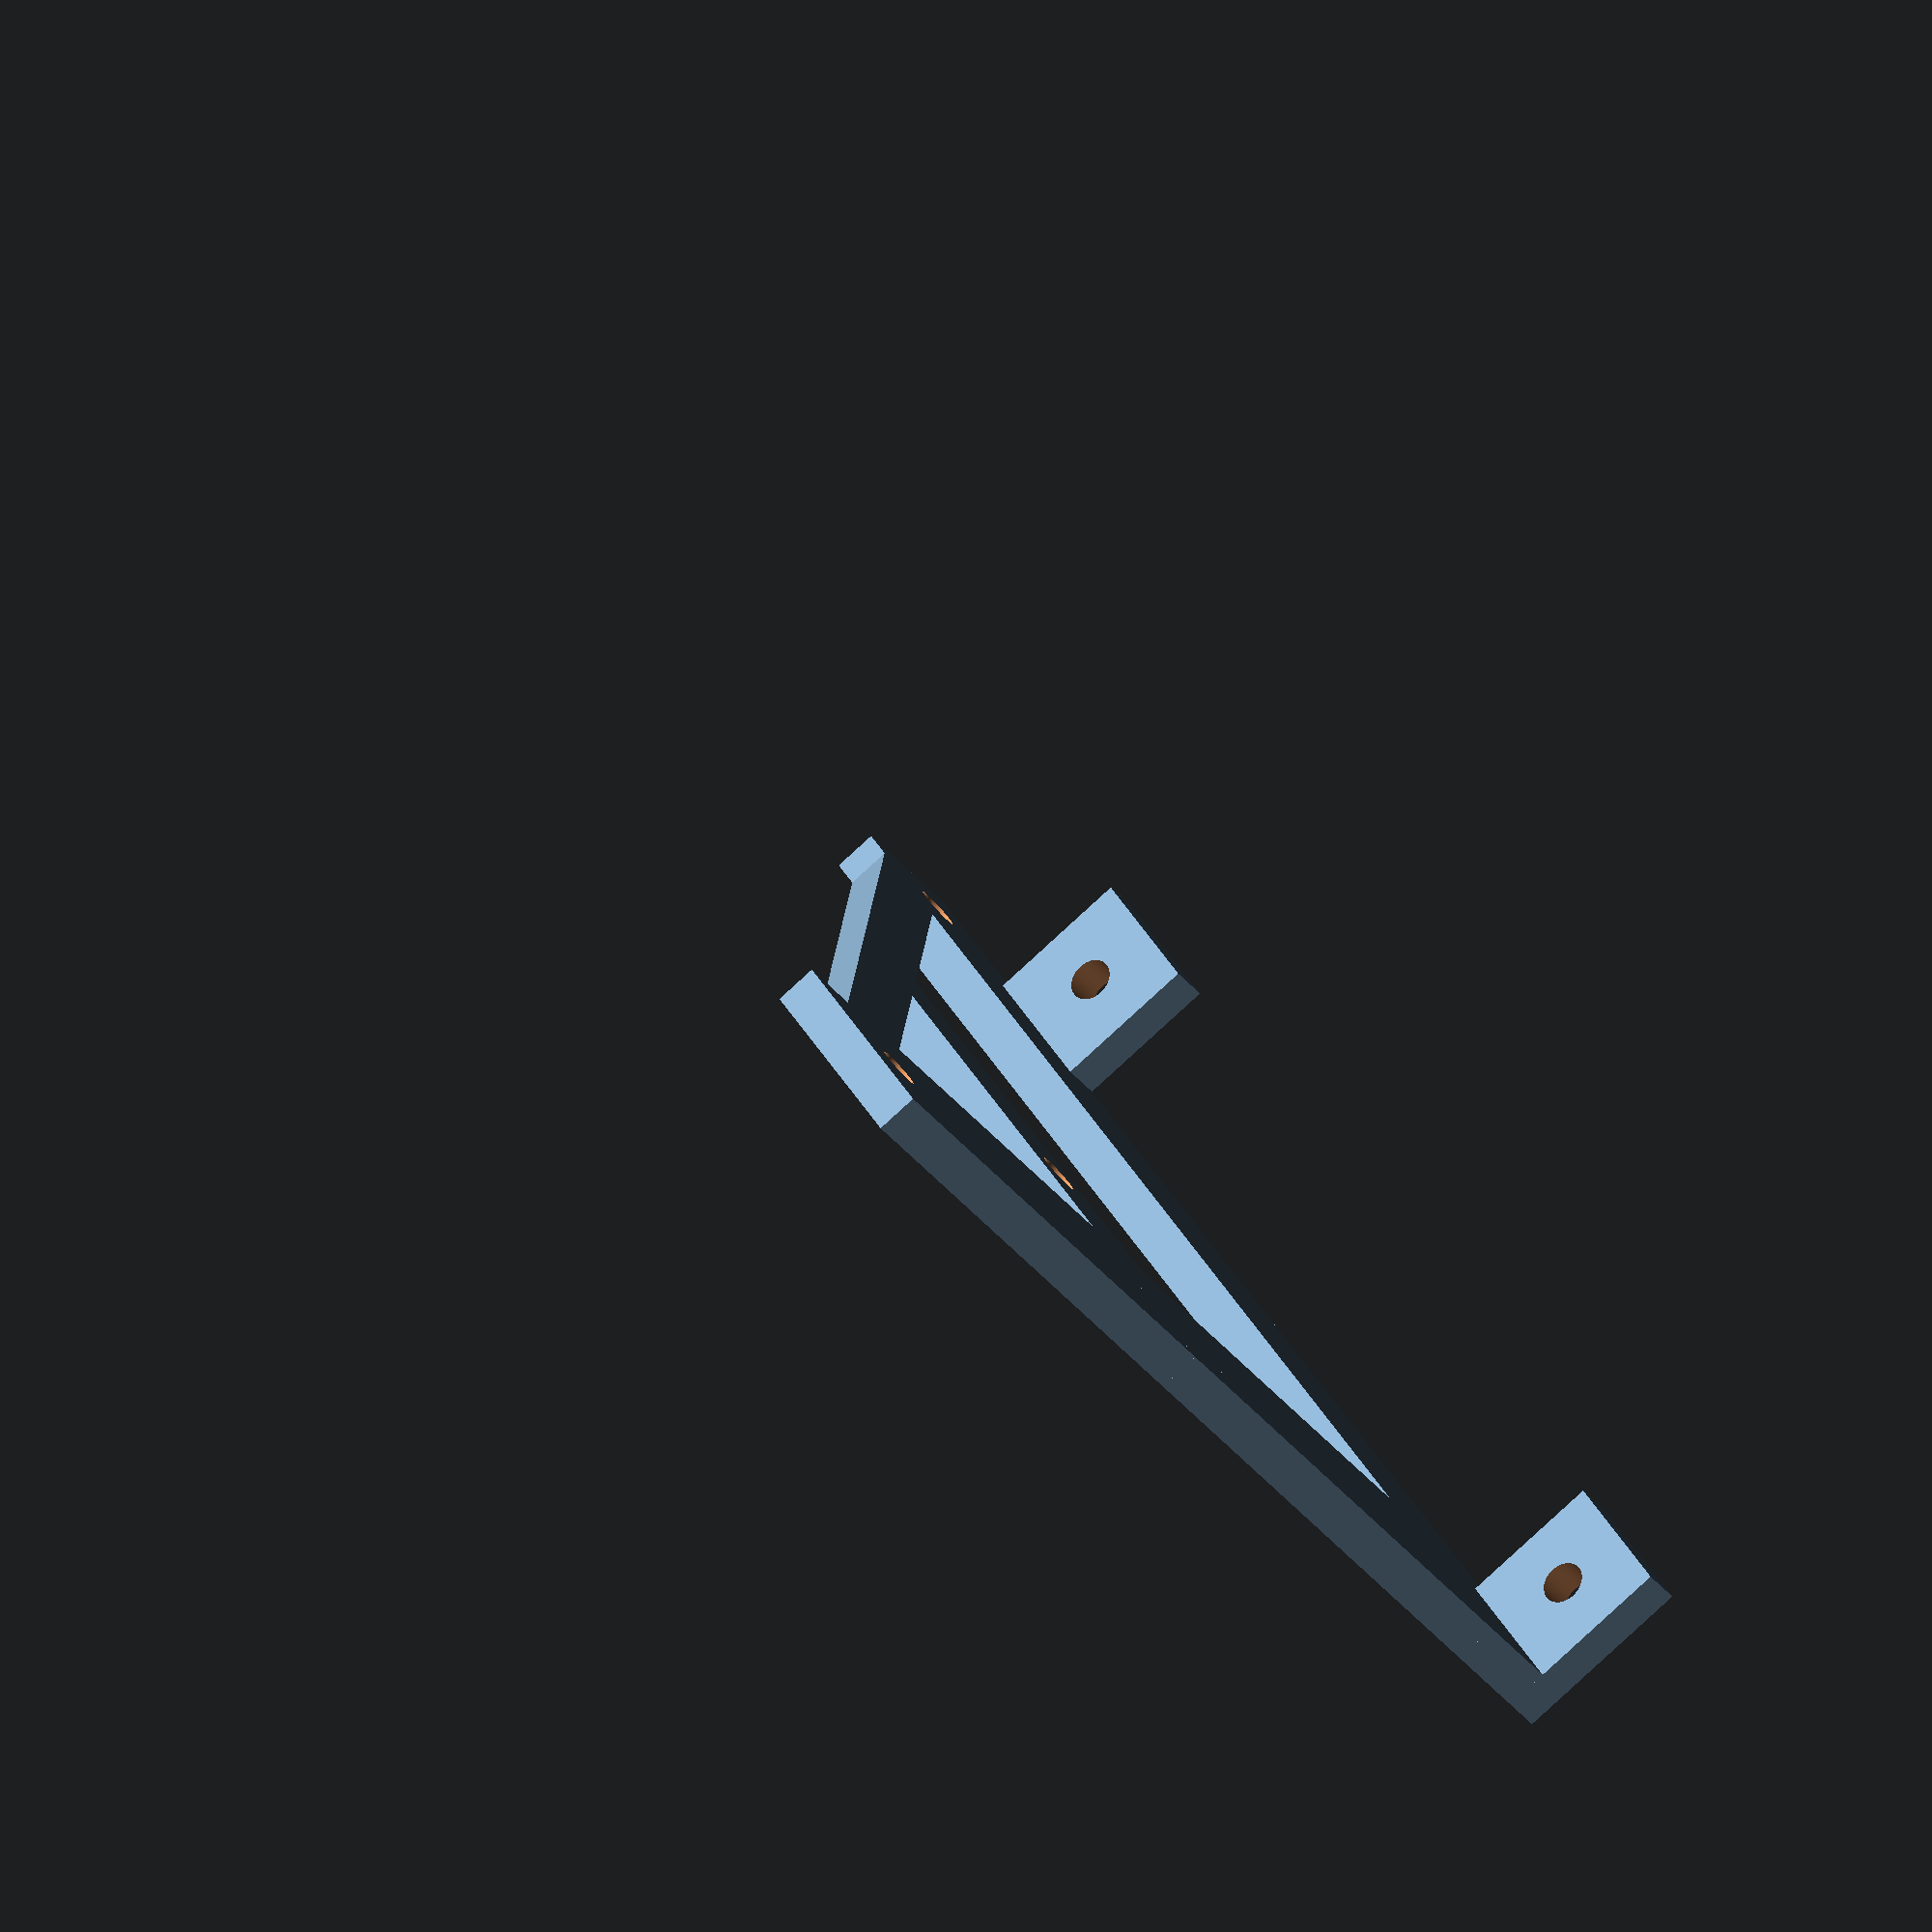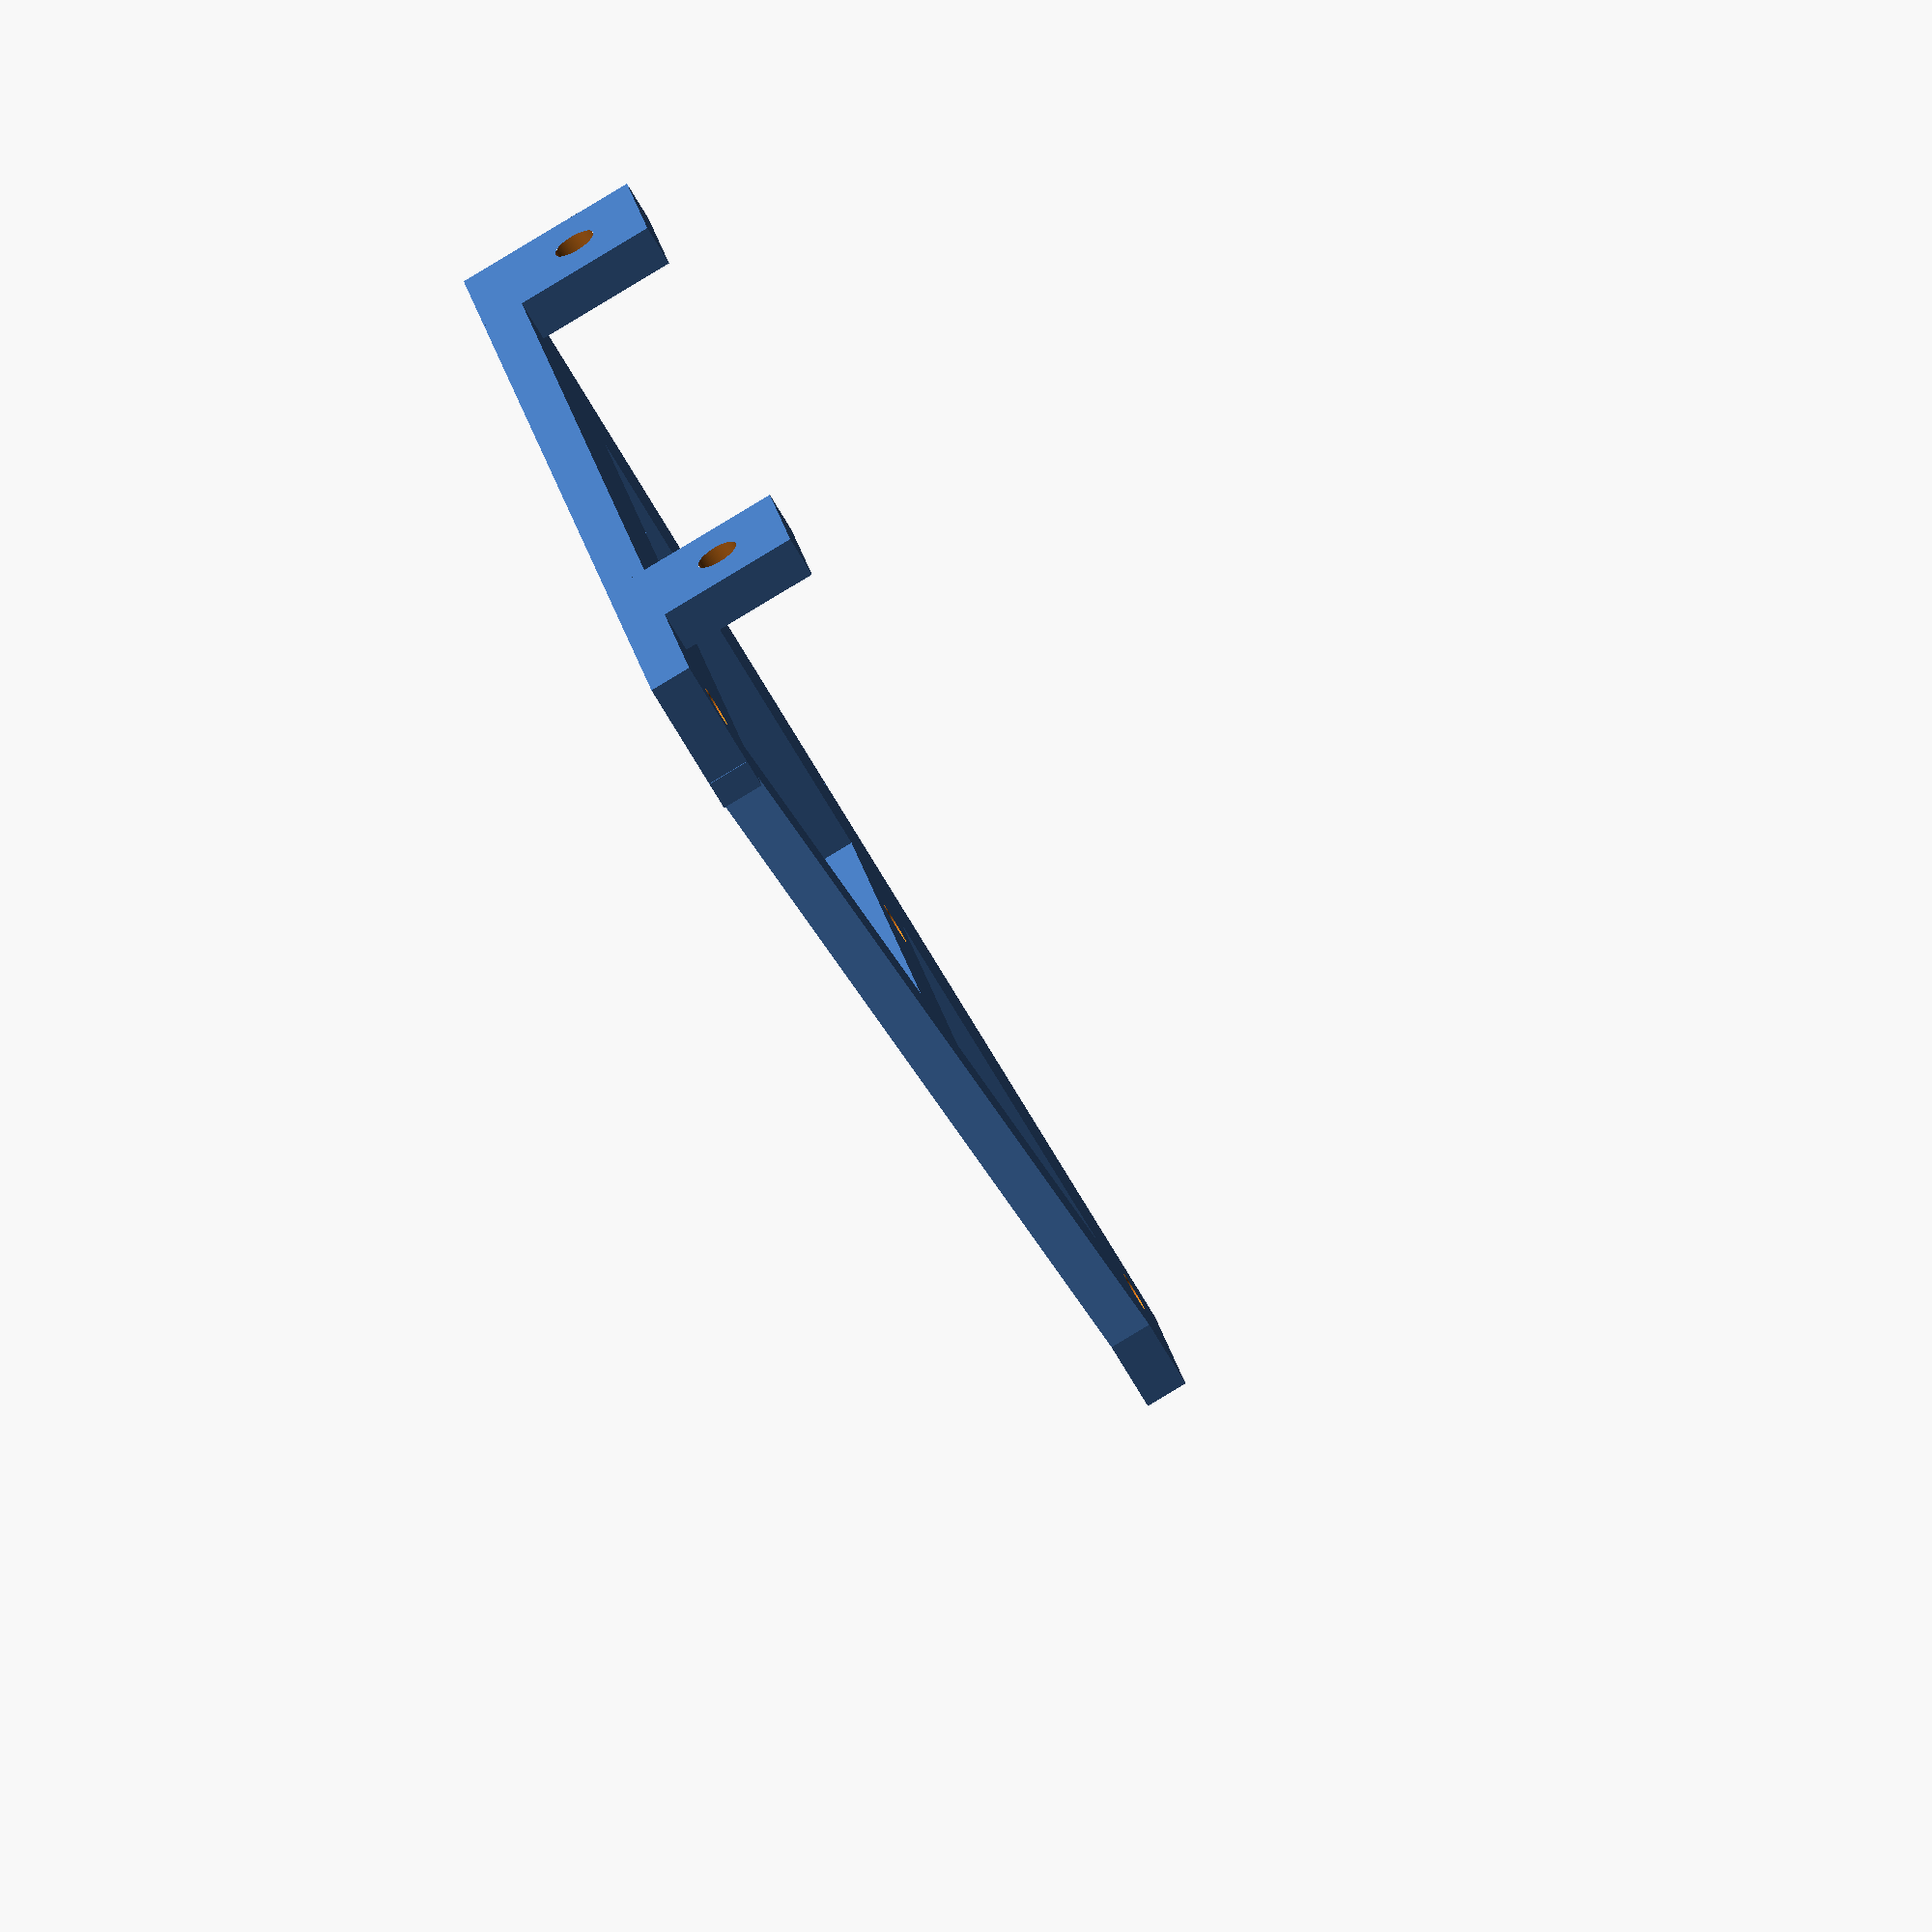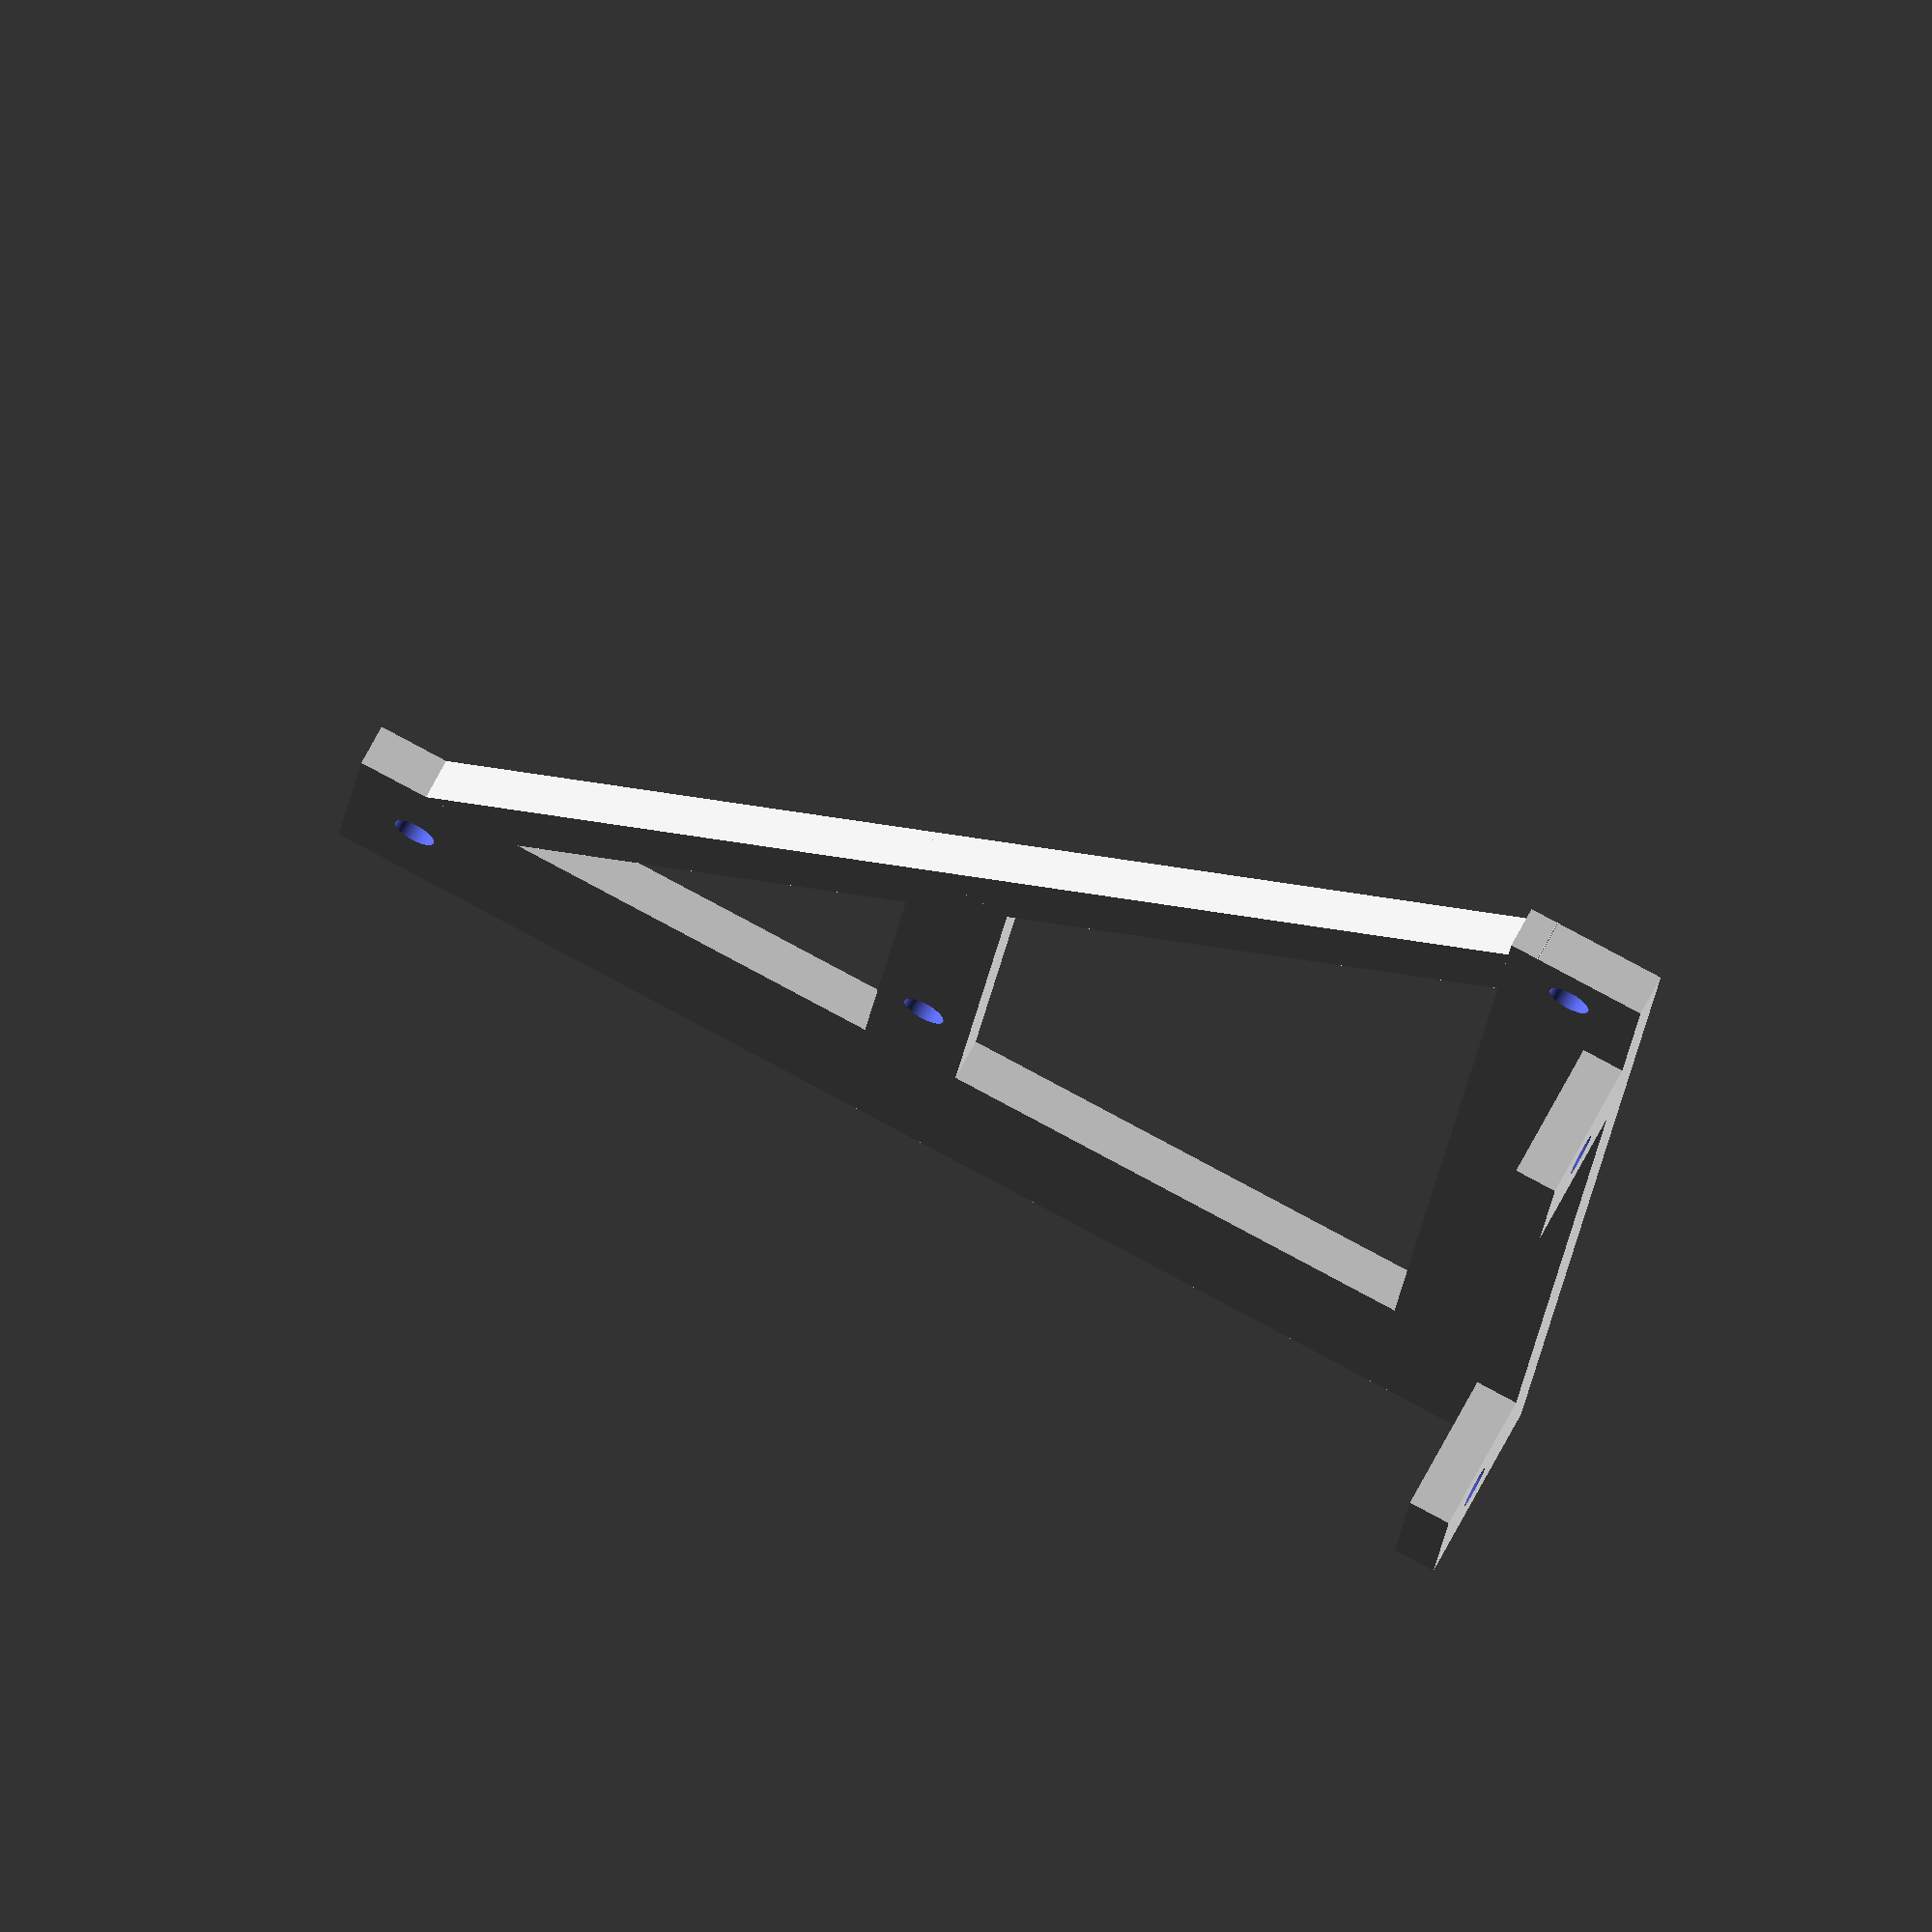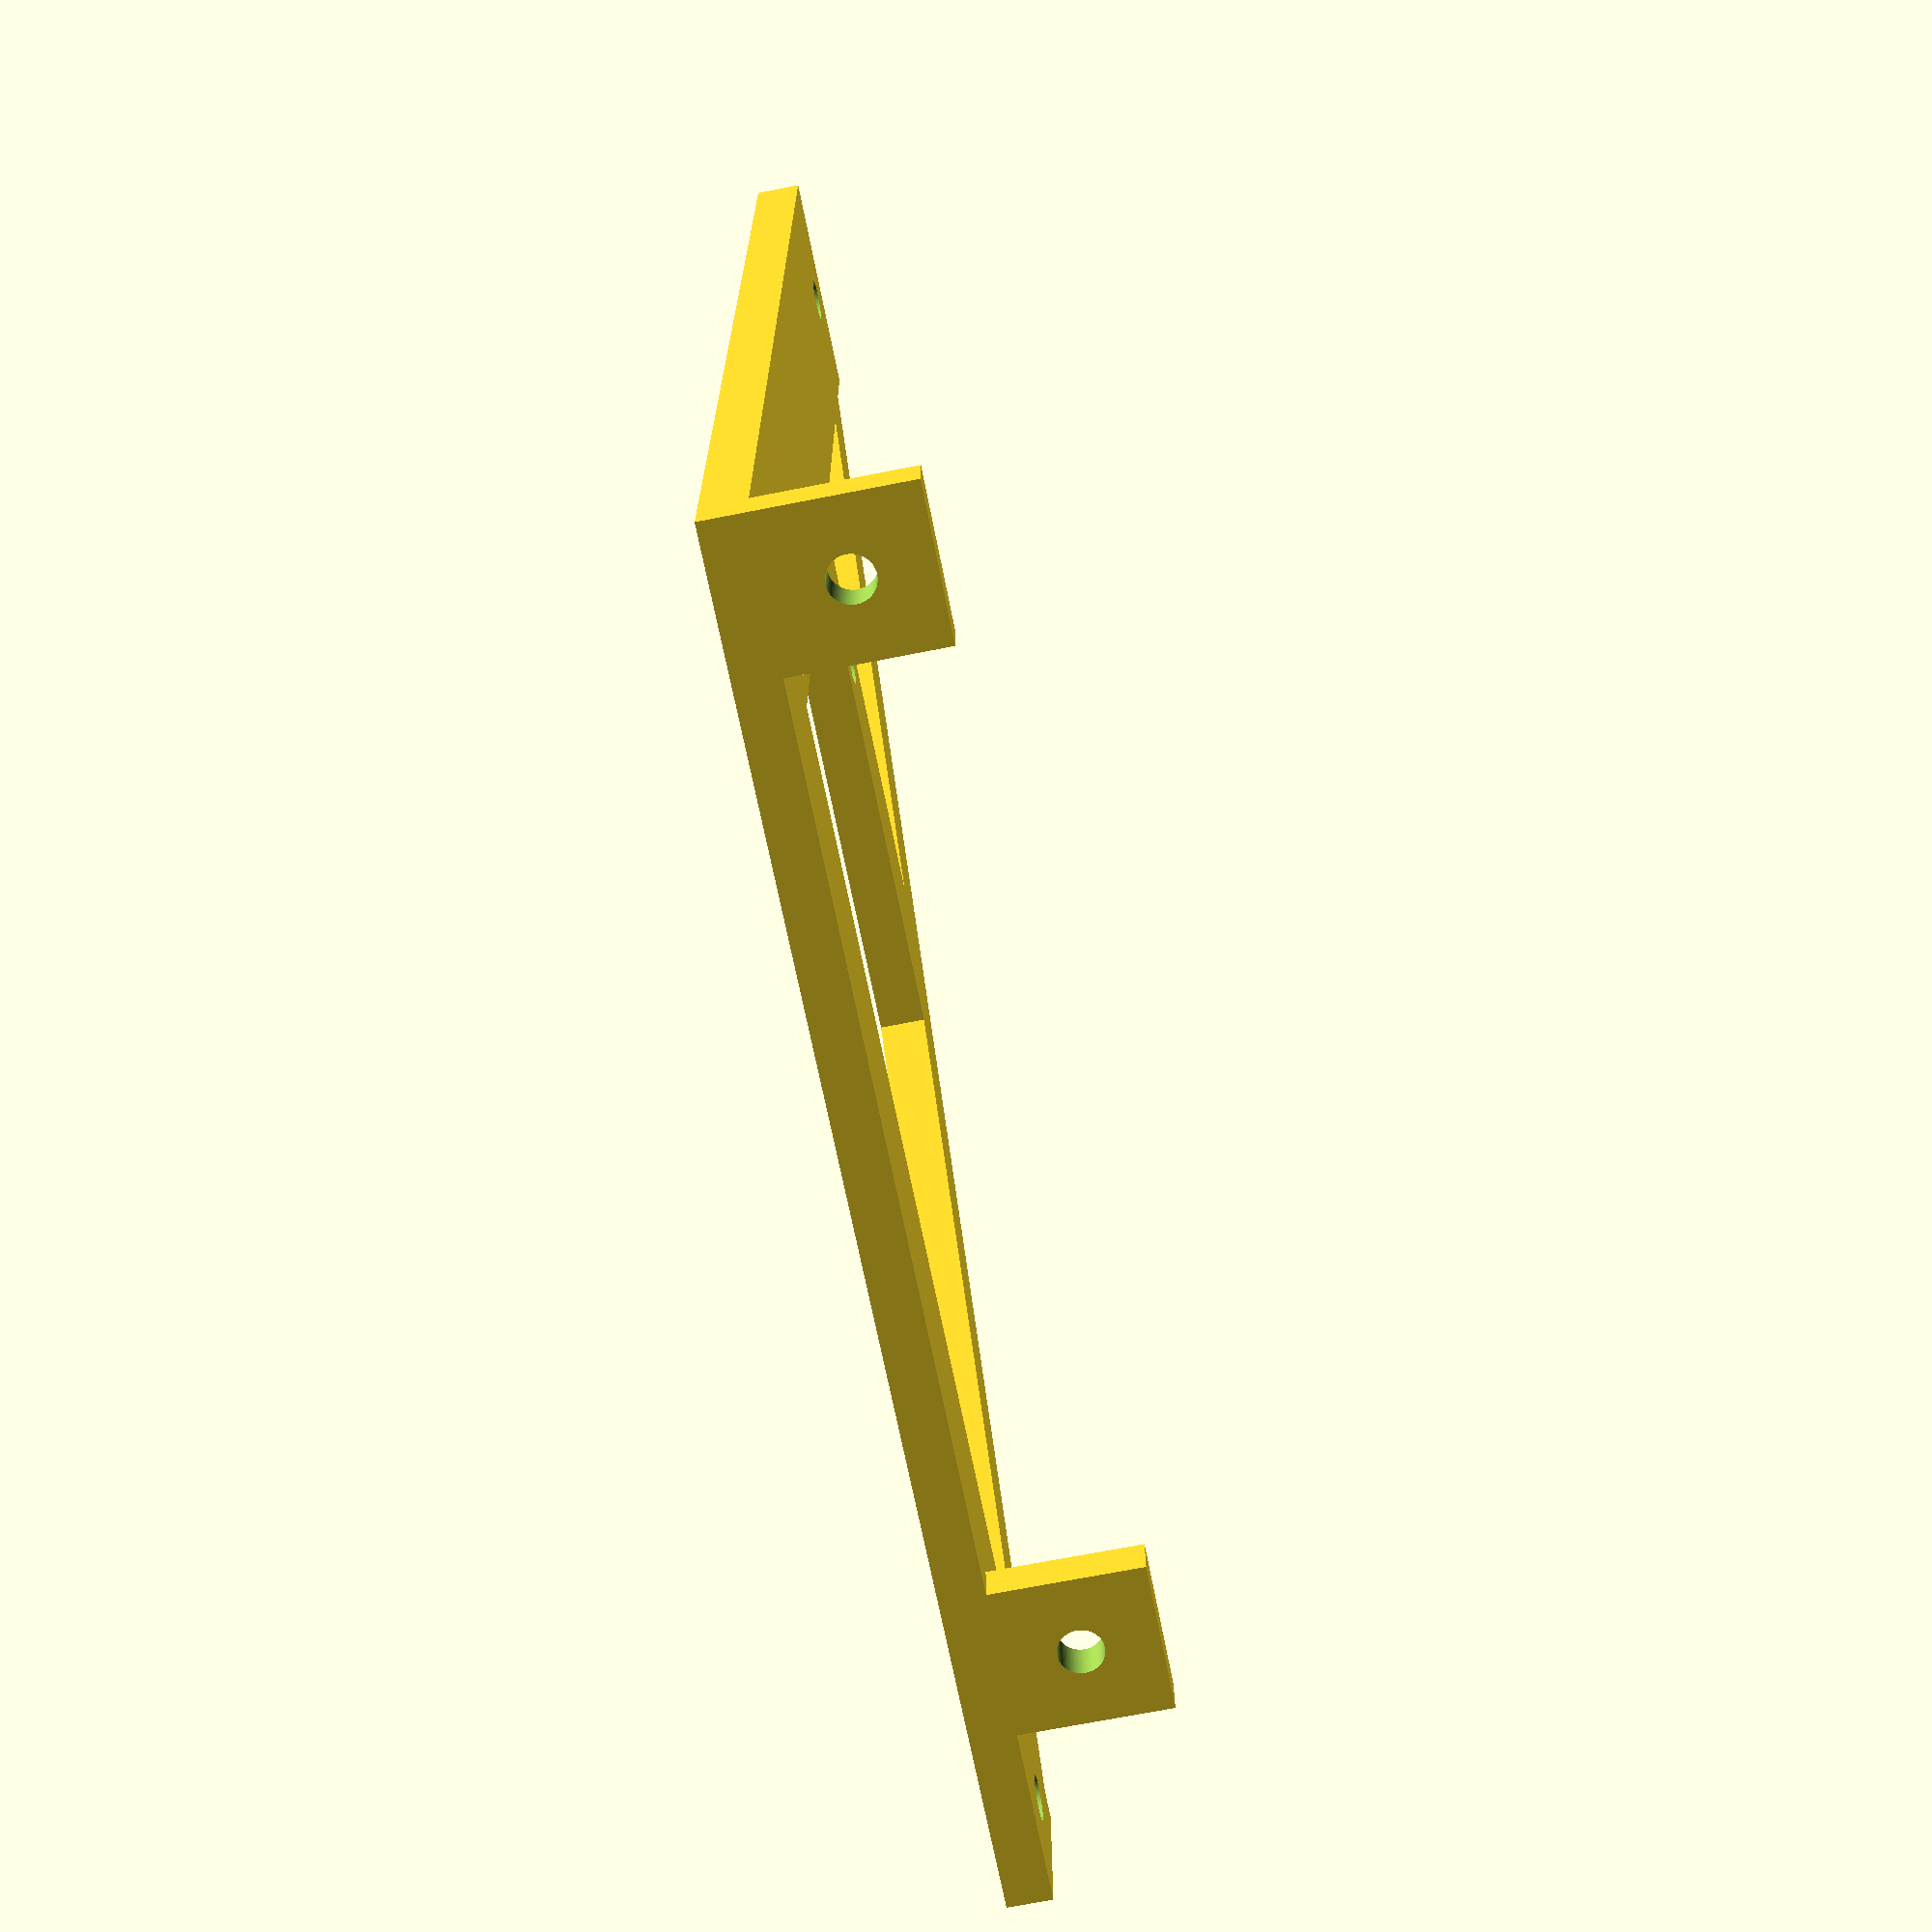
<openscad>
      
dikte = 3;

difference(){
	union(){   
       
        translate([10,35,0]){
           rotate(a = [0,0,-135]) {
             cube([5,116,dikte], center=false);
           }
        }

        translate([0,-55,0]){
           cube([15,90,dikte], center=false);
        }
     
        translate([0,-11,0]){
           cube([49,7,dikte], center=false);
        }
        translate([0,-55,0]){
           cube([92,10,dikte], center=false);
        }
        translate([0,-55,0]){
           cube([10,3,13], center=false);
        }
        translate([70,-55,0]){
           cube([10,3,13], center=false);
        }


        
	}
	union() {

/* gaten in as */
        translate([7.5,30,-10]){
            rotate(a = [0,0,0]) {
                cylinder(h=400, r=1.5, $fn=100, center=false);
            }
        }	
        translate([87.5,-50,-10]){
            rotate(a = [0,0,0]) {
                cylinder(h=400, r=1.5, $fn=100, center=false);
            }
        }	
        translate([24,-7.5,-10]){
            rotate(a = [0,0,0]) {
                cylinder(h=400, r=1.5, $fn=100, center=false);
            }
        }	
        translate([5,30,8]){
            rotate(a = [90,0,0]) {
                cylinder(h=400, r=1.5, $fn=100, center=false);
            }
        }	
        translate([75,30,8]){
            rotate(a = [90,0,0]) {
                cylinder(h=400, r=1.5, $fn=100, center=false);
            }
        }	
        
	}
}


</openscad>
<views>
elev=263.0 azim=47.0 roll=227.5 proj=o view=wireframe
elev=85.7 azim=74.3 roll=301.0 proj=o view=solid
elev=112.1 azim=96.7 roll=152.6 proj=o view=wireframe
elev=69.2 azim=360.0 roll=281.2 proj=p view=wireframe
</views>
